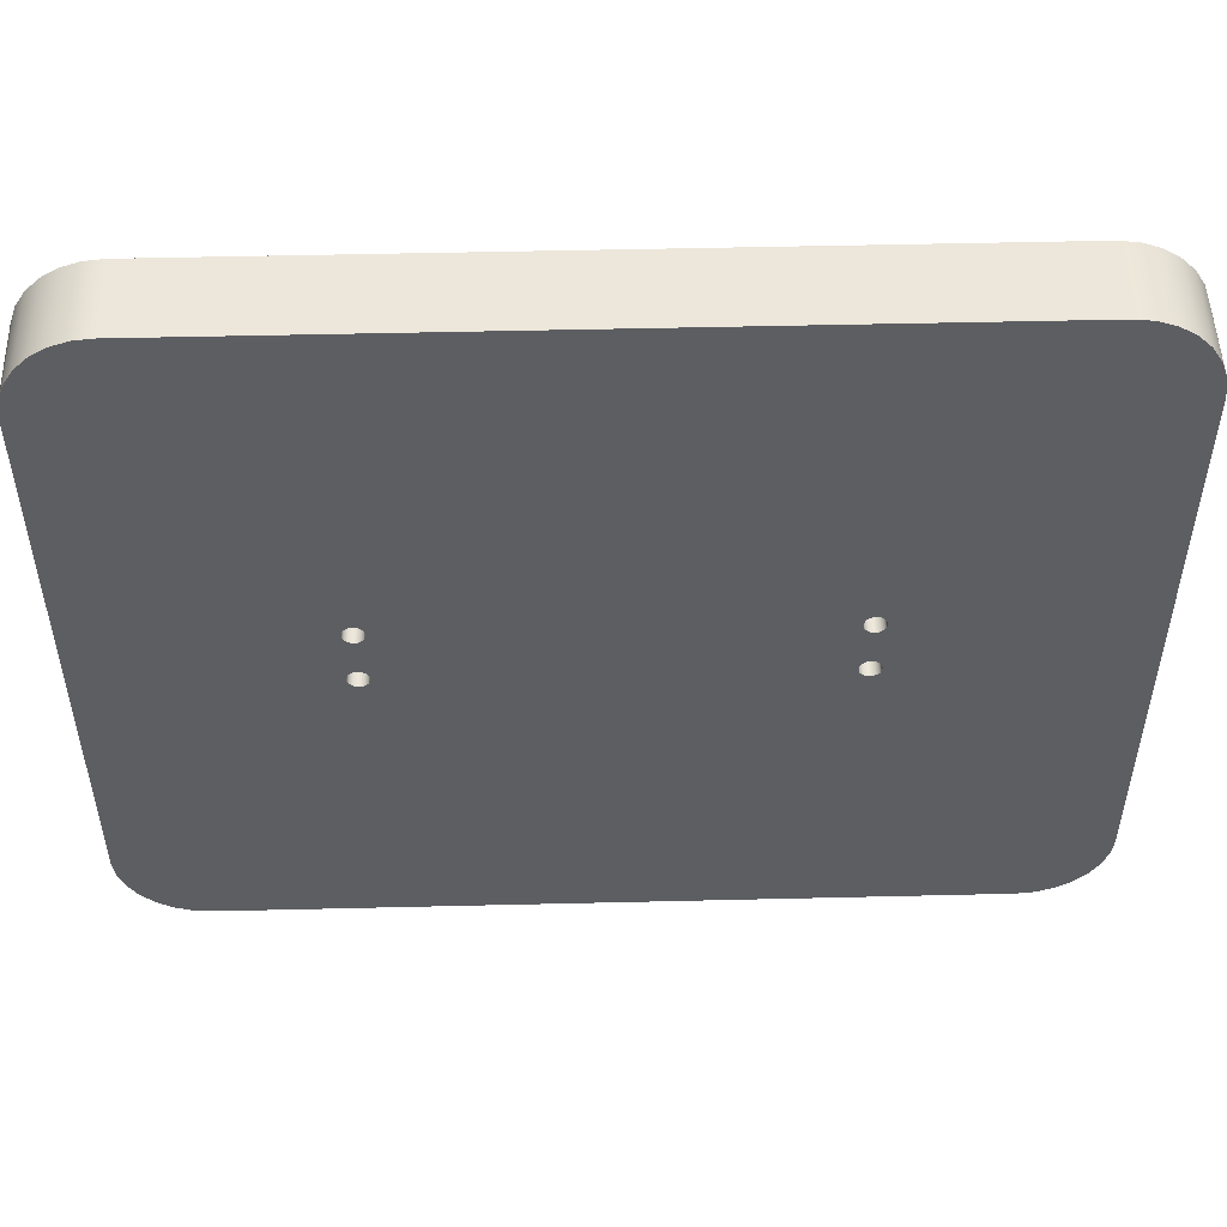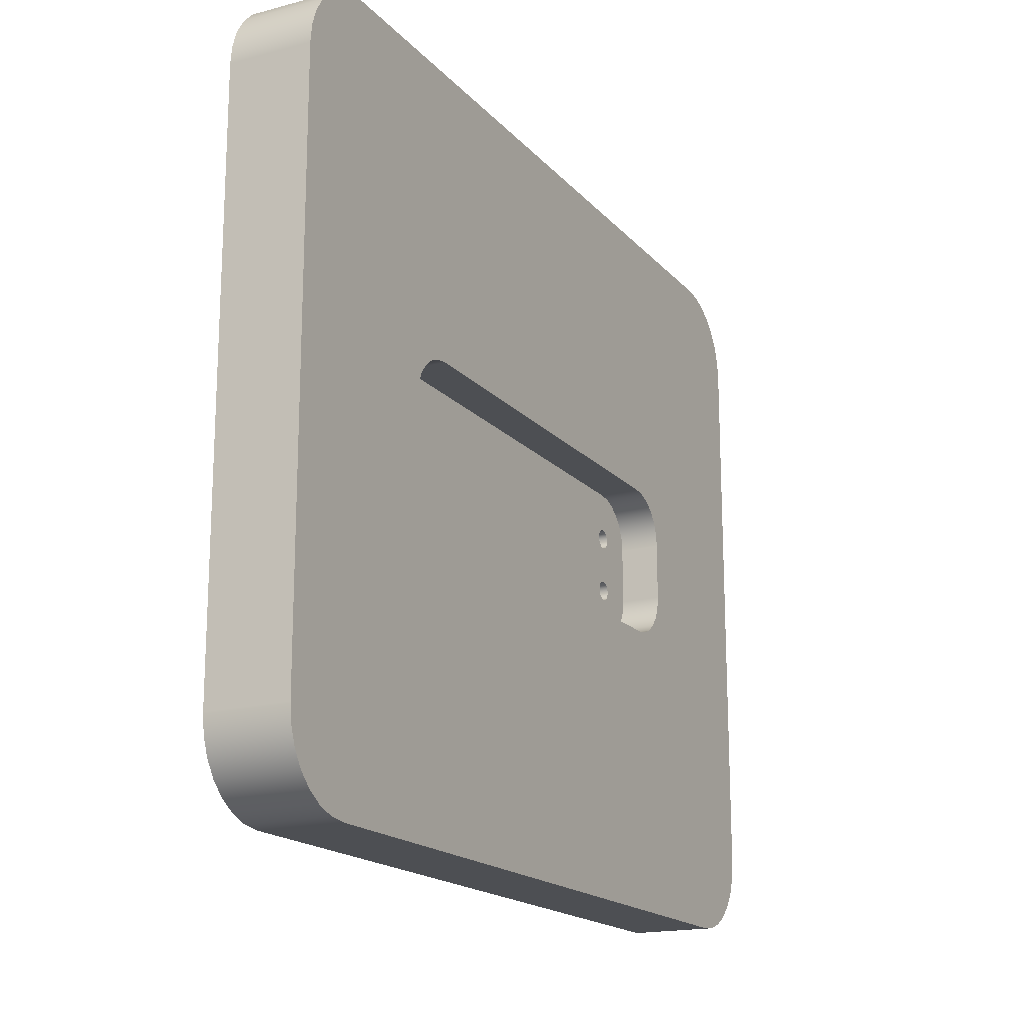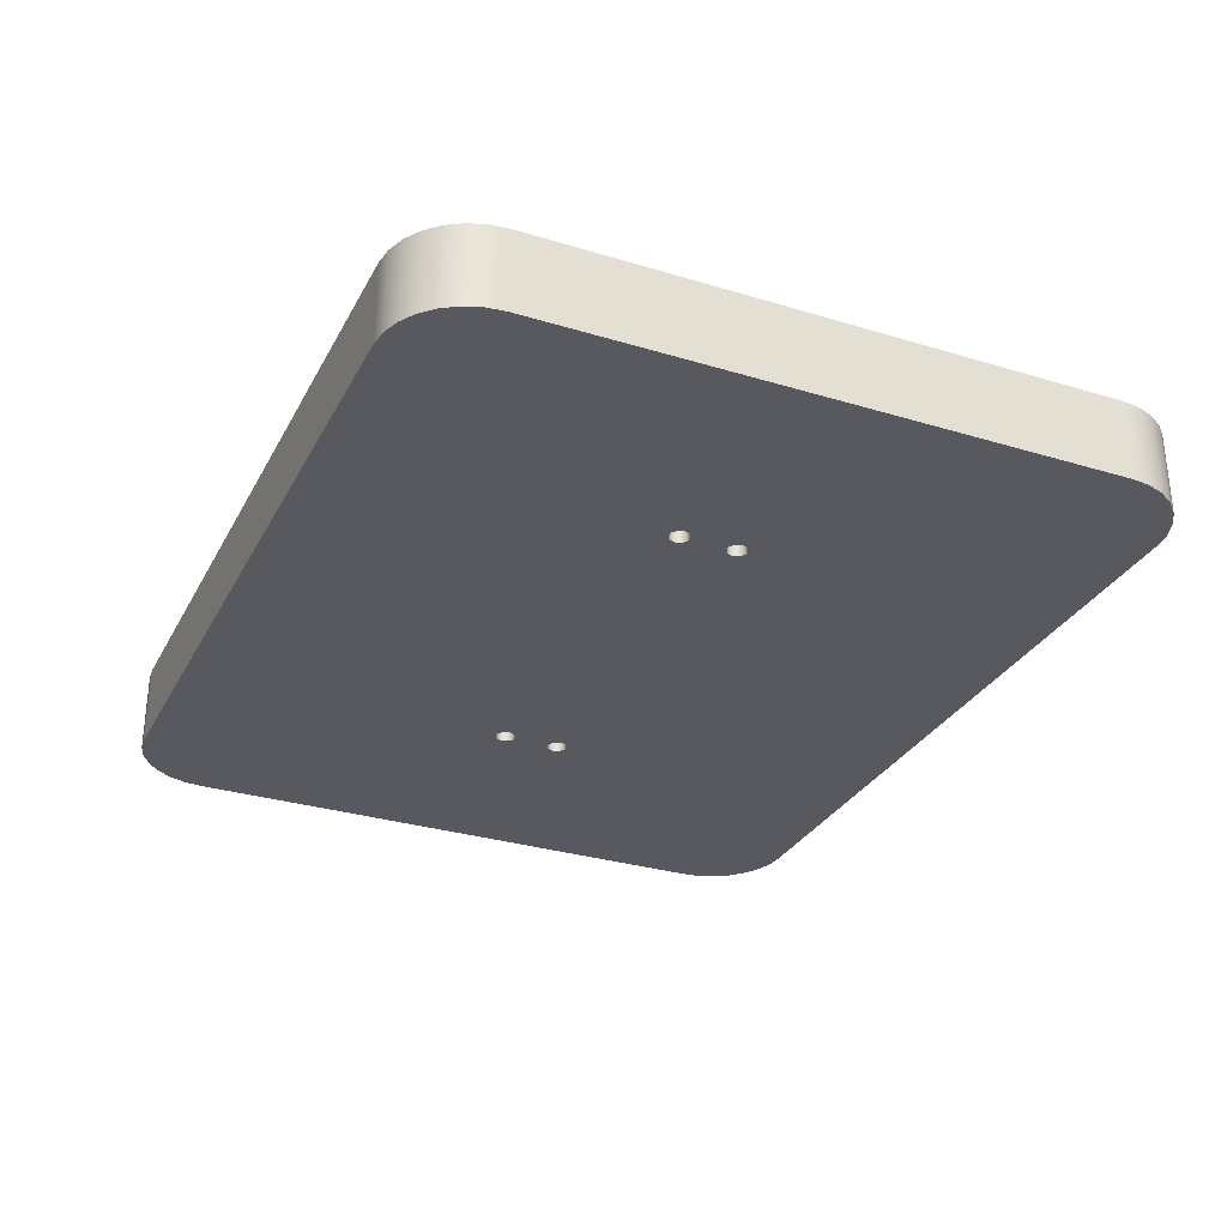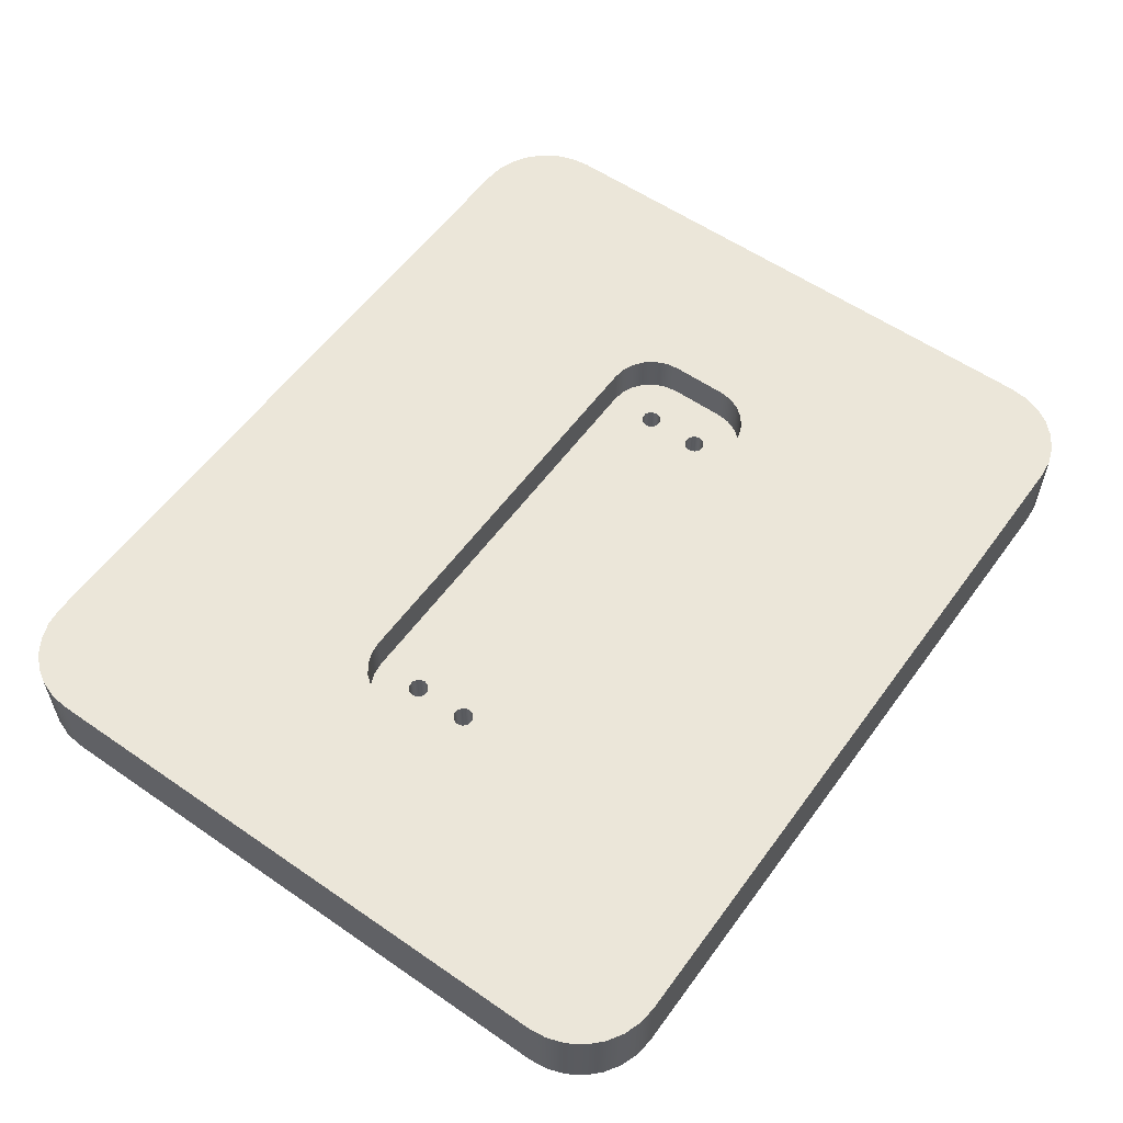
<metadata>
{"format":"obj","ext":"obj","renderer":"f3d","projection":"perspective","resolution":1024,"background":"white","views":[{"elev":50.6,"azim":178.5,"up":"+Y"},{"elev":-17.6,"azim":-62.5,"up":"+Y"},{"elev":-30.4,"azim":-113.8,"up":"+Z"},{"elev":57.1,"azim":125.7,"up":"+Z"}]}
</metadata>
<code>
v -5.4 0.7 -1
v -5.352 0.8469 -1
v -5.227 0.9378 -1
v -5.073 0.9378 -1
v -4.948 0.8469 -1
v -4.9 0.7 -1
v -4.948 0.5531 -1
v -5.073 0.4622 -1
v -5.227 0.4622 -1
v -5.352 0.5531 -1
v -5.4 0.7 0
v -5.352 0.5531 0
v -5.227 0.4622 0
v -5.073 0.4622 0
v -4.948 0.5531 0
v -4.9 0.7 0
v -4.948 0.8469 0
v -5.073 0.9378 0
v -5.227 0.9378 0
v -5.352 0.8469 0
v -5.4 0.7 -1
v -5.4 0.7 0
v -11 7 -1
v -11 7 1
v -10.95 7.445 1
v -10.8 7.868 1
v -10.56 8.247 1
v -10.25 8.564 1
v -9.868 8.802 1
v -9.445 8.95 1
v -9 9 1
v -9 9 -1
v -9.445 8.95 -1
v -9.868 8.802 -1
v -10.25 8.564 -1
v -10.56 8.247 -1
v -10.8 7.868 -1
v -10.95 7.445 -1
v -11 -7 -1
v -11 -7 1
v -11 7 1
v -11 7 -1
v 11 -7 -1
v 11 -7 1
v 10.95 -7.445 1
v 10.8 -7.868 1
v 10.56 -8.247 1
v 10.25 -8.564 1
v 9.868 -8.802 1
v 9.445 -8.95 1
v 9 -9 1
v 9 -9 -1
v 9.445 -8.95 -1
v 9.868 -8.802 -1
v 10.25 -8.564 -1
v 10.56 -8.247 -1
v 10.8 -7.868 -1
v 10.95 -7.445 -1
v -6.35 0.7 1
v -6.35 -0.7 1
v -6.35 -0.7 0
v -6.35 0.7 0
v -9 9 -1
v -9 9 1
v 9 9 1
v 9 9 -1
v -6.35 -0.7 1
v -6.309 -1.011 1
v -6.189 -1.3 1
v -5.999 -1.549 1
v -5.75 -1.739 1
v -5.461 -1.859 1
v -5.15 -1.9 1
v -5.15 -1.9 0
v -5.461 -1.859 0
v -5.75 -1.739 0
v -5.999 -1.549 0
v -6.189 -1.3 0
v -6.309 -1.011 0
v -6.35 -0.7 0
v 4.9 0.7 -1
v 4.948 0.8469 -1
v 5.073 0.9378 -1
v 5.227 0.9378 -1
v 5.352 0.8469 -1
v 5.4 0.7 -1
v 5.352 0.5531 -1
v 5.227 0.4622 -1
v 5.073 0.4622 -1
v 4.948 0.5531 -1
v 4.9 0.7 0
v 4.948 0.5531 0
v 5.073 0.4622 0
v 5.227 0.4622 0
v 5.352 0.5531 0
v 5.4 0.7 0
v 5.352 0.8469 0
v 5.227 0.9378 0
v 5.073 0.9378 0
v 4.948 0.8469 0
v 4.9 0.7 -1
v 4.9 0.7 0
v -5.15 -1.9 1
v 5.15 -1.9 1
v 5.15 -1.9 0
v -5.15 -1.9 0
v -6.35 -0.7 1
v -6.35 0.7 1
v -6.309 1.011 1
v -6.189 1.3 1
v -5.999 1.549 1
v -5.75 1.739 1
v -5.461 1.859 1
v -5.15 1.9 1
v 5.15 1.9 1
v 5.461 1.859 1
v 5.75 1.739 1
v 5.999 1.549 1
v 6.189 1.3 1
v 6.309 1.011 1
v 6.35 0.7 1
v 6.35 -0.7 1
v 6.309 -1.011 1
v 6.189 -1.3 1
v 5.999 -1.549 1
v 5.75 -1.739 1
v 5.461 -1.859 1
v 5.15 -1.9 1
v -5.15 -1.9 1
v -5.461 -1.859 1
v -5.75 -1.739 1
v -5.999 -1.549 1
v -6.189 -1.3 1
v -6.309 -1.011 1
v 9 -9 1
v 9.445 -8.95 1
v 9.868 -8.802 1
v 10.25 -8.564 1
v 10.56 -8.247 1
v 10.8 -7.868 1
v 10.95 -7.445 1
v 11 -7 1
v 11 7 1
v 10.95 7.445 1
v 10.8 7.868 1
v 10.56 8.247 1
v 10.25 8.564 1
v 9.868 8.802 1
v 9.445 8.95 1
v 9 9 1
v -9 9 1
v -9.445 8.95 1
v -9.868 8.802 1
v -10.25 8.564 1
v -10.56 8.247 1
v -10.8 7.868 1
v -10.95 7.445 1
v -11 7 1
v -11 -7 1
v -10.95 -7.445 1
v -10.8 -7.868 1
v -10.56 -8.247 1
v -10.25 -8.564 1
v -9.868 -8.802 1
v -9.445 -8.95 1
v -9 -9 1
v 9 -9 -1
v 9 -9 1
v -9 -9 1
v -9 -9 -1
v 4.9 -0.7 0
v 4.948 -0.5531 0
v 5.073 -0.4622 0
v 5.227 -0.4622 0
v 5.352 -0.5531 0
v 5.4 -0.7 0
v 5.352 -0.8469 0
v 5.227 -0.9378 0
v 5.073 -0.9378 0
v 4.948 -0.8469 0
v -5.4 -0.7 0
v -5.352 -0.5531 0
v -5.227 -0.4622 0
v -5.073 -0.4622 0
v -4.948 -0.5531 0
v -4.9 -0.7 0
v -4.948 -0.8469 0
v -5.073 -0.9378 0
v -5.227 -0.9378 0
v -5.352 -0.8469 0
v 4.9 0.7 0
v 4.948 0.8469 0
v 5.073 0.9378 0
v 5.227 0.9378 0
v 5.352 0.8469 0
v 5.4 0.7 0
v 5.352 0.5531 0
v 5.227 0.4622 0
v 5.073 0.4622 0
v 4.948 0.5531 0
v -5.4 0.7 0
v -5.352 0.8469 0
v -5.227 0.9378 0
v -5.073 0.9378 0
v -4.948 0.8469 0
v -4.9 0.7 0
v -4.948 0.5531 0
v -5.073 0.4622 0
v -5.227 0.4622 0
v -5.352 0.5531 0
v -5.15 1.9 0
v -5.461 1.859 0
v -5.75 1.739 0
v -5.999 1.549 0
v -6.189 1.3 0
v -6.309 1.011 0
v -6.35 0.7 0
v -6.35 -0.7 0
v -6.309 -1.011 0
v -6.189 -1.3 0
v -5.999 -1.549 0
v -5.75 -1.739 0
v -5.461 -1.859 0
v -5.15 -1.9 0
v 5.15 -1.9 0
v 5.461 -1.859 0
v 5.75 -1.739 0
v 5.999 -1.549 0
v 6.189 -1.3 0
v 6.309 -1.011 0
v 6.35 -0.7 0
v 6.35 0.7 0
v 6.309 1.011 0
v 6.189 1.3 0
v 5.999 1.549 0
v 5.75 1.739 0
v 5.461 1.859 0
v 5.15 1.9 0
v -5.4 -0.7 -1
v -5.352 -0.5531 -1
v -5.227 -0.4622 -1
v -5.073 -0.4622 -1
v -4.948 -0.5531 -1
v -4.9 -0.7 -1
v -4.948 -0.8469 -1
v -5.073 -0.9378 -1
v -5.227 -0.9378 -1
v -5.352 -0.8469 -1
v -5.4 -0.7 0
v -5.352 -0.8469 0
v -5.227 -0.9378 0
v -5.073 -0.9378 0
v -4.948 -0.8469 0
v -4.9 -0.7 0
v -4.948 -0.5531 0
v -5.073 -0.4622 0
v -5.227 -0.4622 0
v -5.352 -0.5531 0
v -5.4 -0.7 -1
v -5.4 -0.7 0
v 5.15 -1.9 1
v 5.461 -1.859 1
v 5.75 -1.739 1
v 5.999 -1.549 1
v 6.189 -1.3 1
v 6.309 -1.011 1
v 6.35 -0.7 1
v 6.35 -0.7 0
v 6.309 -1.011 0
v 6.189 -1.3 0
v 5.999 -1.549 0
v 5.75 -1.739 0
v 5.461 -1.859 0
v 5.15 -1.9 0
v -9 -9 -1
v -9 -9 1
v -9.445 -8.95 1
v -9.868 -8.802 1
v -10.25 -8.564 1
v -10.56 -8.247 1
v -10.8 -7.868 1
v -10.95 -7.445 1
v -11 -7 1
v -11 -7 -1
v -10.95 -7.445 -1
v -10.8 -7.868 -1
v -10.56 -8.247 -1
v -10.25 -8.564 -1
v -9.868 -8.802 -1
v -9.445 -8.95 -1
v -5.15 1.9 1
v -5.461 1.859 1
v -5.75 1.739 1
v -5.999 1.549 1
v -6.189 1.3 1
v -6.309 1.011 1
v -6.35 0.7 1
v -6.35 0.7 0
v -6.309 1.011 0
v -6.189 1.3 0
v -5.999 1.549 0
v -5.75 1.739 0
v -5.461 1.859 0
v -5.15 1.9 0
v 9 9 -1
v 9 9 1
v 9.445 8.95 1
v 9.868 8.802 1
v 10.25 8.564 1
v 10.56 8.247 1
v 10.8 7.868 1
v 10.95 7.445 1
v 11 7 1
v 11 7 -1
v 10.95 7.445 -1
v 10.8 7.868 -1
v 10.56 8.247 -1
v 10.25 8.564 -1
v 9.868 8.802 -1
v 9.445 8.95 -1
v 6.35 -0.7 1
v 6.35 0.7 1
v 6.35 0.7 0
v 6.35 -0.7 0
v 4.9 -0.7 -1
v 4.948 -0.5531 -1
v 5.073 -0.4622 -1
v 5.227 -0.4622 -1
v 5.352 -0.5531 -1
v 5.4 -0.7 -1
v 5.352 -0.8469 -1
v 5.227 -0.9378 -1
v 5.073 -0.9378 -1
v 4.948 -0.8469 -1
v 4.9 -0.7 0
v 4.948 -0.8469 0
v 5.073 -0.9378 0
v 5.227 -0.9378 0
v 5.352 -0.8469 0
v 5.4 -0.7 0
v 5.352 -0.5531 0
v 5.227 -0.4622 0
v 5.073 -0.4622 0
v 4.948 -0.5531 0
v 4.9 -0.7 -1
v 4.9 -0.7 0
v 5.15 1.9 1
v -5.15 1.9 1
v -5.15 1.9 0
v 5.15 1.9 0
v 6.35 0.7 1
v 6.309 1.011 1
v 6.189 1.3 1
v 5.999 1.549 1
v 5.75 1.739 1
v 5.461 1.859 1
v 5.15 1.9 1
v 5.15 1.9 0
v 5.461 1.859 0
v 5.75 1.739 0
v 5.999 1.549 0
v 6.189 1.3 0
v 6.309 1.011 0
v 6.35 0.7 0
v 4.9 -0.7 -1
v 4.948 -0.8469 -1
v 5.073 -0.9378 -1
v 5.227 -0.9378 -1
v 5.352 -0.8469 -1
v 5.4 -0.7 -1
v 5.352 -0.5531 -1
v 5.227 -0.4622 -1
v 5.073 -0.4622 -1
v 4.948 -0.5531 -1
v -5.4 -0.7 -1
v -5.352 -0.8469 -1
v -5.227 -0.9378 -1
v -5.073 -0.9378 -1
v -4.948 -0.8469 -1
v -4.9 -0.7 -1
v -4.948 -0.5531 -1
v -5.073 -0.4622 -1
v -5.227 -0.4622 -1
v -5.352 -0.5531 -1
v 4.9 0.7 -1
v 4.948 0.5531 -1
v 5.073 0.4622 -1
v 5.227 0.4622 -1
v 5.352 0.5531 -1
v 5.4 0.7 -1
v 5.352 0.8469 -1
v 5.227 0.9378 -1
v 5.073 0.9378 -1
v 4.948 0.8469 -1
v -5.4 0.7 -1
v -5.352 0.5531 -1
v -5.227 0.4622 -1
v -5.073 0.4622 -1
v -4.948 0.5531 -1
v -4.9 0.7 -1
v -4.948 0.8469 -1
v -5.073 0.9378 -1
v -5.227 0.9378 -1
v -5.352 0.8469 -1
v 11 -7 -1
v 10.95 -7.445 -1
v 10.8 -7.868 -1
v 10.56 -8.247 -1
v 10.25 -8.564 -1
v 9.868 -8.802 -1
v 9.445 -8.95 -1
v 9 -9 -1
v -9 -9 -1
v -9.445 -8.95 -1
v -9.868 -8.802 -1
v -10.25 -8.564 -1
v -10.56 -8.247 -1
v -10.8 -7.868 -1
v -10.95 -7.445 -1
v -11 -7 -1
v -11 7 -1
v -10.95 7.445 -1
v -10.8 7.868 -1
v -10.56 8.247 -1
v -10.25 8.564 -1
v -9.868 8.802 -1
v -9.445 8.95 -1
v -9 9 -1
v 9 9 -1
v 9.445 8.95 -1
v 9.868 8.802 -1
v 10.25 8.564 -1
v 10.56 8.247 -1
v 10.8 7.868 -1
v 10.95 7.445 -1
v 11 7 -1
v 11 7 -1
v 11 7 1
v 11 -7 1
v 11 -7 -1
f 2 20 1
f 1 20 22
f 21 11 10
f 10 11 12
f 10 12 9
f 9 12 13
f 9 13 8
f 8 13 14
f 8 14 7
f 7 14 15
f 7 15 6
f 6 15 16
f 6 16 5
f 5 16 17
f 5 17 4
f 4 17 18
f 4 18 3
f 3 18 19
f 3 19 2
f 2 19 20
f 23 24 38
f 38 24 25
f 38 25 37
f 37 25 26
f 37 26 36
f 36 26 27
f 36 27 35
f 35 27 28
f 35 28 34
f 34 28 29
f 34 29 33
f 33 29 30
f 33 30 32
f 32 30 31
f 40 41 39
f 39 41 42
f 43 44 58
f 58 44 45
f 58 45 57
f 57 45 46
f 57 46 56
f 56 46 47
f 56 47 55
f 55 47 48
f 55 48 54
f 54 48 49
f 54 49 53
f 53 49 50
f 53 50 52
f 52 50 51
f 59 60 62
f 62 60 61
f 64 65 63
f 63 65 66
f 80 67 79
f 79 67 68
f 79 68 78
f 78 68 69
f 78 69 77
f 77 69 70
f 77 70 76
f 76 70 71
f 76 71 75
f 75 71 72
f 75 72 74
f 74 72 73
f 82 100 81
f 81 100 102
f 101 91 90
f 90 91 92
f 90 92 89
f 89 92 93
f 89 93 88
f 88 93 94
f 88 94 87
f 87 94 95
f 87 95 86
f 86 95 96
f 86 96 85
f 85 96 97
f 85 97 84
f 84 97 98
f 84 98 83
f 83 98 99
f 83 99 82
f 82 99 100
f 103 104 106
f 106 104 105
f 134 107 159
f 159 107 108
f 159 108 158
f 158 108 109
f 158 109 110
f 110 111 158
f 158 111 112
f 158 112 113
f 158 113 151
f 151 113 114
f 151 114 115
f 151 115 150
f 150 115 116
f 150 116 143
f 143 116 117
f 143 117 118
f 118 119 143
f 143 119 120
f 143 120 121
f 143 121 142
f 142 121 122
f 142 122 123
f 123 124 142
f 142 124 125
f 142 125 126
f 126 127 142
f 142 127 135
f 142 135 141
f 141 135 140
f 140 135 139
f 139 135 138
f 138 135 137
f 137 135 136
f 127 128 135
f 135 128 166
f 166 128 129
f 166 129 130
f 166 130 159
f 159 130 131
f 159 131 132
f 132 133 159
f 159 133 134
f 143 144 150
f 150 144 145
f 150 145 146
f 146 147 150
f 150 147 148
f 150 148 149
f 152 153 151
f 151 153 154
f 151 154 155
f 155 156 151
f 151 156 157
f 151 157 158
f 159 160 166
f 166 160 161
f 166 161 162
f 162 163 166
f 166 163 164
f 166 164 165
f 168 169 167
f 167 169 170
f 172 185 171
f 171 185 186
f 171 186 180
f 180 186 187
f 180 187 225
f 225 187 224
f 224 187 188
f 224 188 222
f 222 188 221
f 221 188 220
f 220 188 189
f 220 189 219
f 219 189 190
f 219 190 218
f 218 190 181
f 218 181 182
f 173 199 172
f 172 199 200
f 172 200 207
f 207 200 206
f 206 200 191
f 206 191 205
f 205 191 192
f 205 192 238
f 238 192 193
f 238 193 236
f 236 193 235
f 235 193 234
f 234 193 194
f 234 194 233
f 233 194 195
f 233 195 232
f 232 195 196
f 232 196 197
f 173 174 199
f 199 174 198
f 198 174 232
f 198 232 197
f 232 174 231
f 231 174 175
f 231 175 176
f 176 177 231
f 231 177 230
f 230 177 178
f 230 178 229
f 229 178 179
f 229 179 228
f 228 179 227
f 227 179 225
f 227 225 226
f 179 180 225
f 182 183 218
f 218 183 217
f 217 183 209
f 217 209 210
f 183 184 209
f 209 184 208
f 208 184 185
f 208 185 207
f 207 185 172
f 210 201 217
f 217 201 202
f 217 202 216
f 216 202 203
f 216 203 215
f 215 203 204
f 215 204 214
f 214 204 213
f 213 204 211
f 213 211 212
f 204 205 211
f 211 205 238
f 222 223 224
f 236 237 238
f 240 258 239
f 239 258 260
f 259 249 248
f 248 249 250
f 248 250 247
f 247 250 251
f 247 251 246
f 246 251 252
f 246 252 245
f 245 252 253
f 245 253 244
f 244 253 254
f 244 254 243
f 243 254 255
f 243 255 242
f 242 255 256
f 242 256 241
f 241 256 257
f 241 257 240
f 240 257 258
f 274 261 273
f 273 261 262
f 273 262 272
f 272 262 263
f 272 263 271
f 271 263 264
f 271 264 270
f 270 264 265
f 270 265 269
f 269 265 266
f 269 266 268
f 268 266 267
f 275 276 290
f 290 276 277
f 290 277 289
f 289 277 278
f 289 278 288
f 288 278 279
f 288 279 287
f 287 279 280
f 287 280 286
f 286 280 281
f 286 281 285
f 285 281 282
f 285 282 284
f 284 282 283
f 304 291 303
f 303 291 292
f 303 292 302
f 302 292 293
f 302 293 301
f 301 293 294
f 301 294 300
f 300 294 295
f 300 295 299
f 299 295 296
f 299 296 298
f 298 296 297
f 305 306 320
f 320 306 307
f 320 307 319
f 319 307 308
f 319 308 318
f 318 308 309
f 318 309 317
f 317 309 310
f 317 310 316
f 316 310 311
f 316 311 315
f 315 311 312
f 315 312 314
f 314 312 313
f 321 322 324
f 324 322 323
f 326 344 325
f 325 344 346
f 345 335 334
f 334 335 336
f 334 336 333
f 333 336 337
f 333 337 332
f 332 337 338
f 332 338 331
f 331 338 339
f 331 339 330
f 330 339 340
f 330 340 329
f 329 340 341
f 329 341 328
f 328 341 342
f 328 342 327
f 327 342 343
f 327 343 326
f 326 343 344
f 347 348 350
f 350 348 349
f 364 351 363
f 363 351 352
f 363 352 362
f 362 352 353
f 362 353 361
f 361 353 354
f 361 354 360
f 360 354 355
f 360 355 359
f 359 355 356
f 359 356 358
f 358 356 357
f 366 379 365
f 365 379 380
f 365 380 385
f 385 380 400
f 385 400 394
f 394 400 401
f 394 401 393
f 393 401 402
f 393 402 429
f 429 402 428
f 428 402 403
f 428 403 421
f 421 403 404
f 421 404 395
f 379 366 378
f 378 366 367
f 378 367 413
f 413 367 412
f 412 367 368
f 412 368 405
f 405 368 369
f 405 369 370
f 371 390 370
f 370 390 436
f 370 436 405
f 372 388 371
f 371 388 389
f 371 389 390
f 372 373 388
f 388 373 387
f 387 373 374
f 387 374 386
f 386 374 365
f 386 365 385
f 376 420 375
f 375 420 395
f 375 395 384
f 384 395 396
f 384 396 397
f 376 377 420
f 420 377 413
f 420 413 419
f 419 413 418
f 418 413 417
f 417 413 416
f 416 413 415
f 415 413 414
f 377 378 413
f 400 380 399
f 399 380 381
f 399 381 398
f 398 381 382
f 398 382 383
f 398 383 397
f 397 383 384
f 390 391 436
f 436 391 392
f 436 392 429
f 429 392 393
f 405 406 412
f 412 406 407
f 412 407 408
f 408 409 412
f 412 409 410
f 412 410 411
f 420 421 395
f 421 422 428
f 428 422 423
f 428 423 424
f 424 425 428
f 428 425 426
f 428 426 427
f 430 431 429
f 429 431 432
f 429 432 433
f 433 434 429
f 429 434 435
f 429 435 436
f 438 439 437
f 437 439 440

</code>
